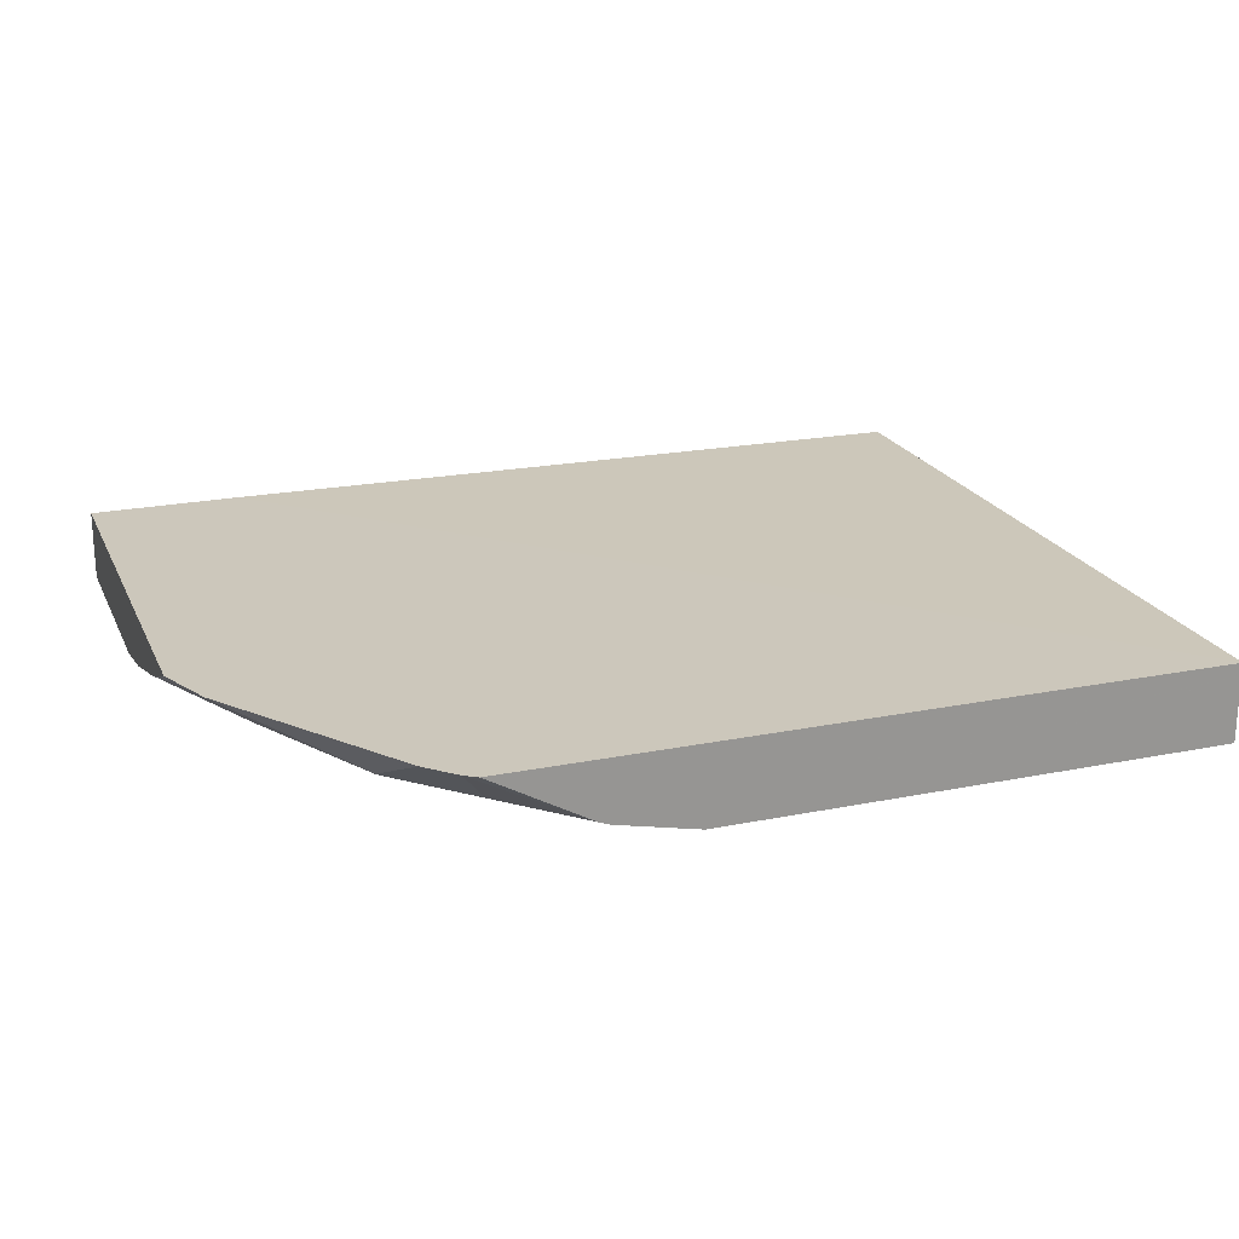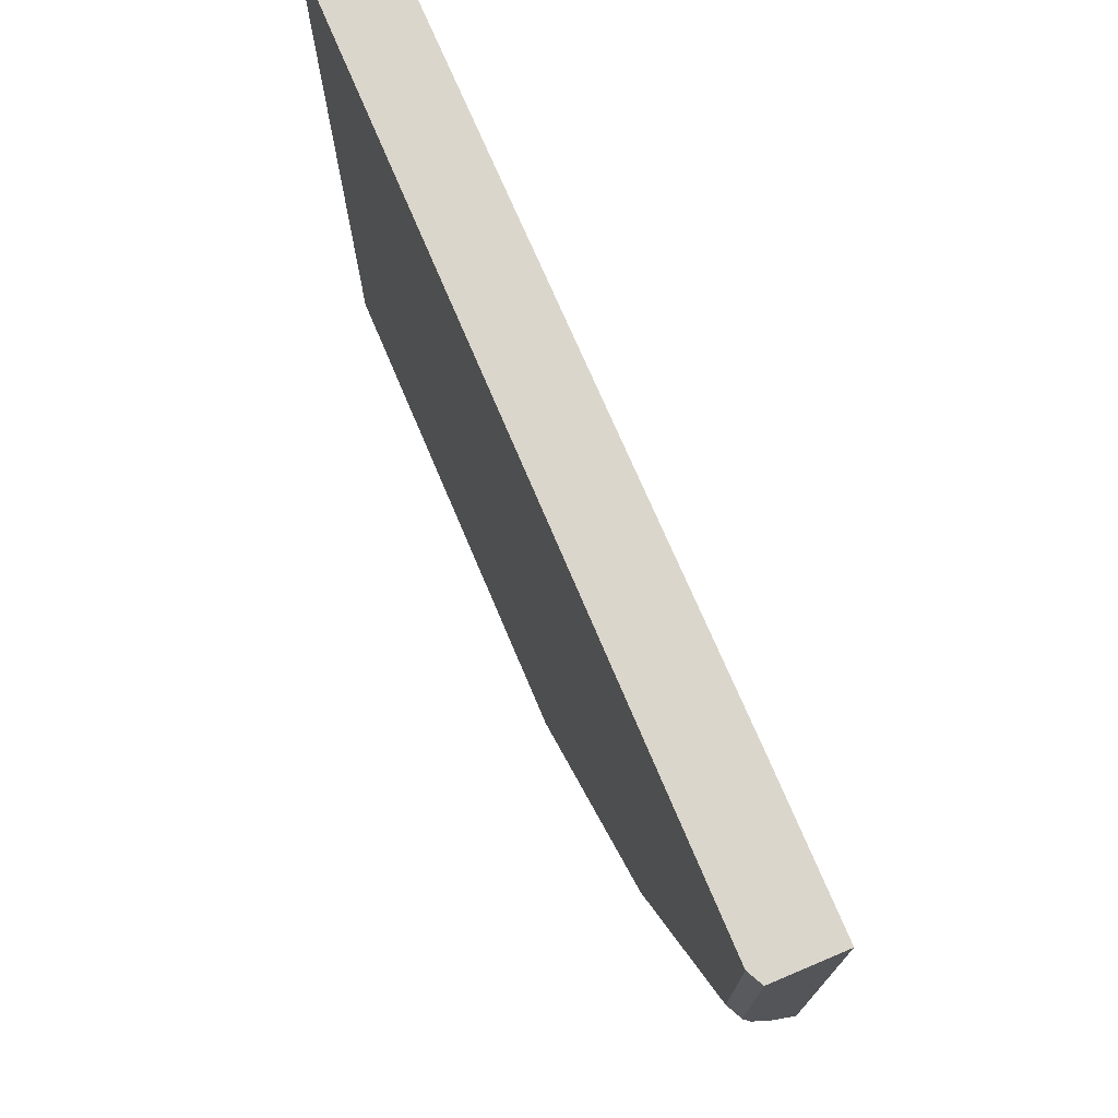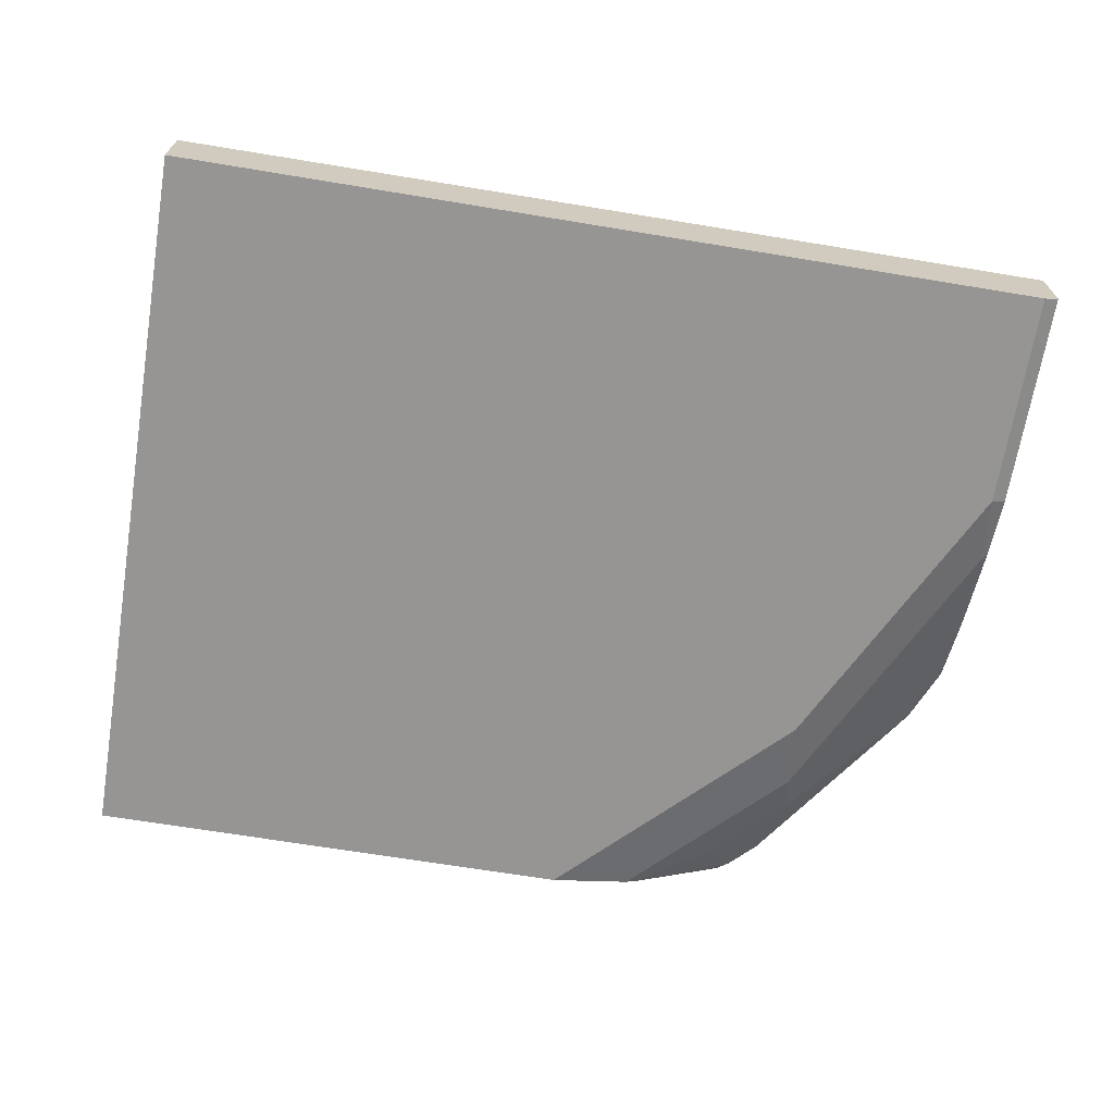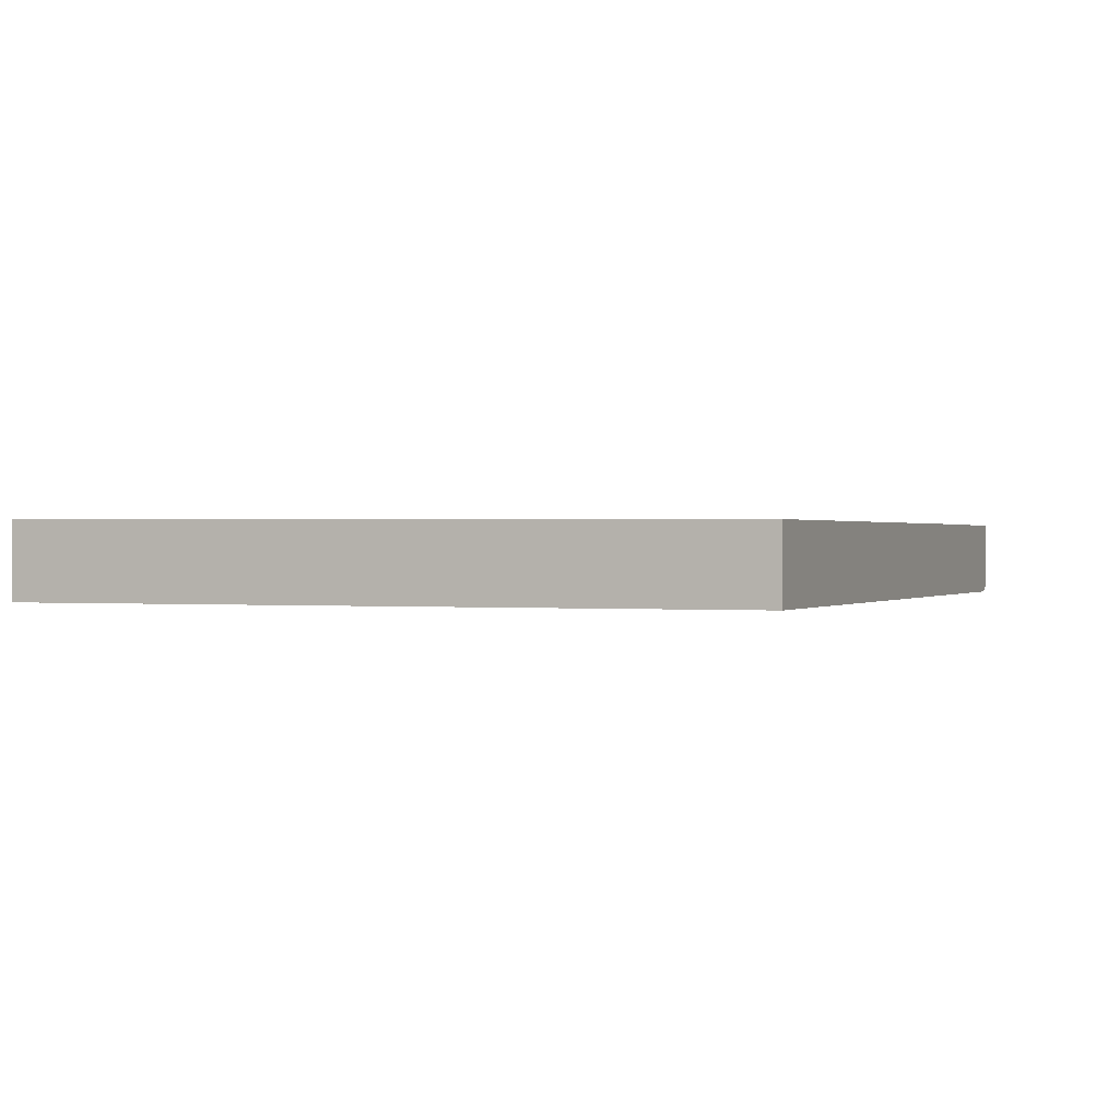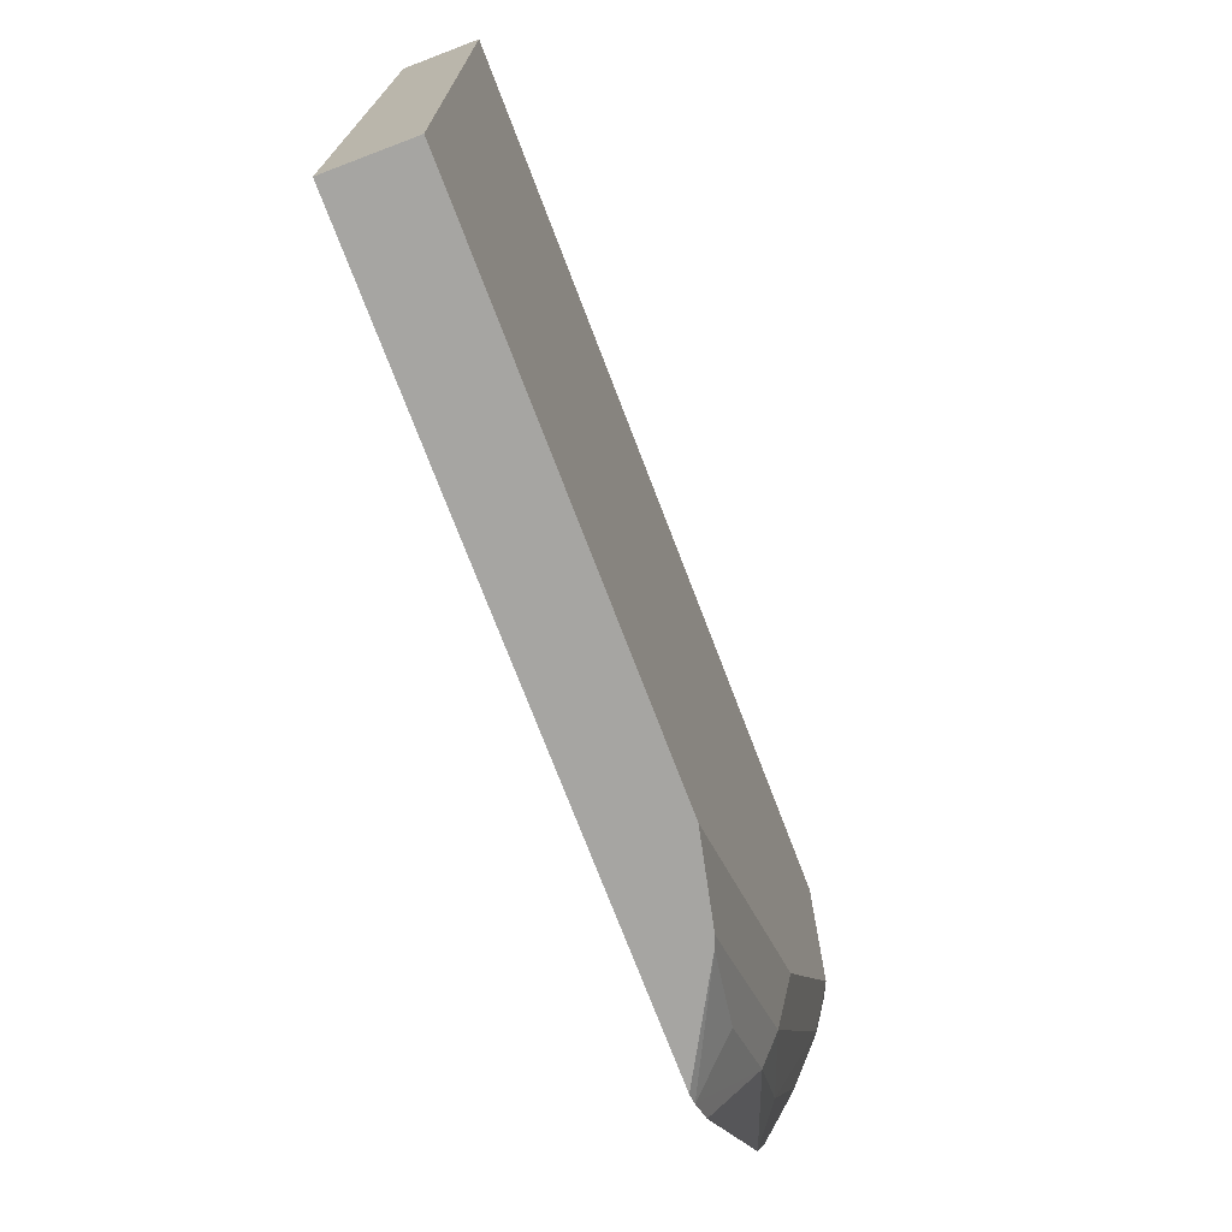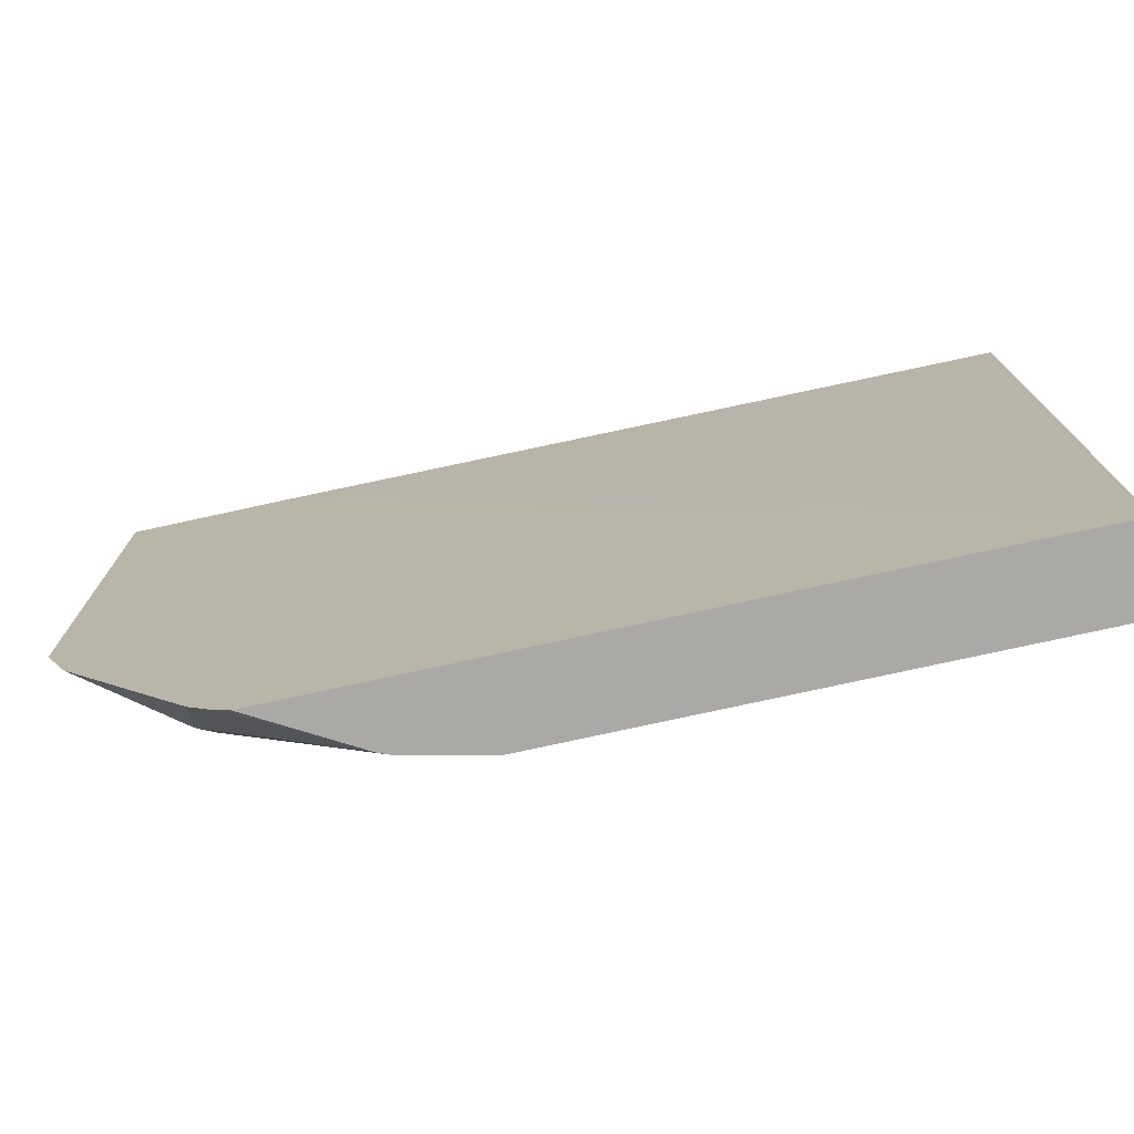
<metadata>
{"format":"obj","ext":"obj","renderer":"f3d","projection":"perspective","resolution":1024,"background":"white","views":[{"elev":21.7,"azim":160.4,"up":"+Y"},{"elev":73.6,"azim":67.1,"up":"+Z"},{"elev":-67.6,"azim":-9.4,"up":"+Y"},{"elev":0.2,"azim":-68.3,"up":"+Y"},{"elev":-73.6,"azim":-69.1,"up":"+Z"},{"elev":-75.6,"azim":-167.6,"up":"+Z"}]}
</metadata>
<code>
v -0.0001338 -0.8377 -0.3832
v -0.0001338 -0.8314 -0.3832
v -8.846e-05 -0.8715 -0.3832
v -0.0001338 -0.8715 -0.379
v 0.117 -0.8312 -0.3832
v -0.0001338 -0.8336 -0.0001338
v 0.3837 -0.8312 -0.0001338
v 0.2609 -0.8715 -0.3832
v -0.0001338 -0.8715 -0.0001338
v 0.3595 -0.8312 -0.3832
v 0.4626 -0.8312 -0.0001338
v 0.2657 -0.8704 -0.3832
v 0.2652 -0.8715 -0.3789
v 0.4547 -0.8715 -0.0001338
v 0.3659 -0.8312 -0.3789
v 0.3089 -0.8599 -0.3832
v 0.4626 -0.8675 -0.0001338
v 0.4626 -0.8312 -0.2354
v 0.3035 -0.862 -0.3832
v 0.3078 -0.862 -0.3789
v 0.3031 -0.8715 -0.341
v 0.4547 -0.8715 -0.1137
v 0.3504 -0.8525 -0.36
v 0.3801 -0.8312 -0.3647
v 0.3884 -0.8525 -0.3221
v 0.4626 -0.8675 -0.1137
v 0.4626 -0.8454 -0.1997
v 0.4498 -0.8312 -0.2652
v 0.3457 -0.862 -0.341
v 0.3789 -0.8715 -0.2652
v 0.4594 -0.862 -0.1516
v 0.4626 -0.8615 -0.1457
v 0.4215 -0.862 -0.2273
v 0.4294 -0.8462 -0.2652
v 0.3836 -0.862 -0.3031
v 0.4626 -0.8476 -0.1935
v 0.4626 -0.8607 -0.149
f 15 25 23
f 16 20 19
f 11 27 18
f 18 27 28
f 20 23 25
f 16 23 20
f 15 24 25
f 12 20 13
f 14 26 17
f 14 22 26
f 13 29 21
f 13 20 29
f 12 19 20
f 20 25 29
f 15 23 16
f 21 29 30
f 31 37 32
f 22 32 26
f 11 36 27
f 33 35 34
f 31 34 36
f 31 33 34
f 31 36 37
f 30 35 33
f 29 35 30
f 27 34 28
f 27 36 34
f 25 28 34
f 25 35 29
f 25 34 35
f 24 28 25
f 22 33 31
f 22 30 33
f 22 31 32
f 11 37 36
f 6 9 14
f 11 26 32
f 3 8 13
f 2 7 5
f 2 6 7
f 1 6 2
f 1 9 6
f 1 4 9
f 3 13 21
f 1 3 4
f 1 19 12
f 1 16 19
f 1 10 16
f 1 5 10
f 1 2 5
f 11 32 37
f 1 8 3
f 3 21 30
f 1 12 8
f 3 22 14
f 11 17 26
f 3 30 22
f 10 15 16
f 8 12 13
f 6 17 11
f 6 14 17
f 5 15 10
f 6 11 7
f 5 28 24
f 5 18 28
f 5 11 18
f 5 7 11
f 3 14 9
f 5 24 15
f 3 9 4

</code>
